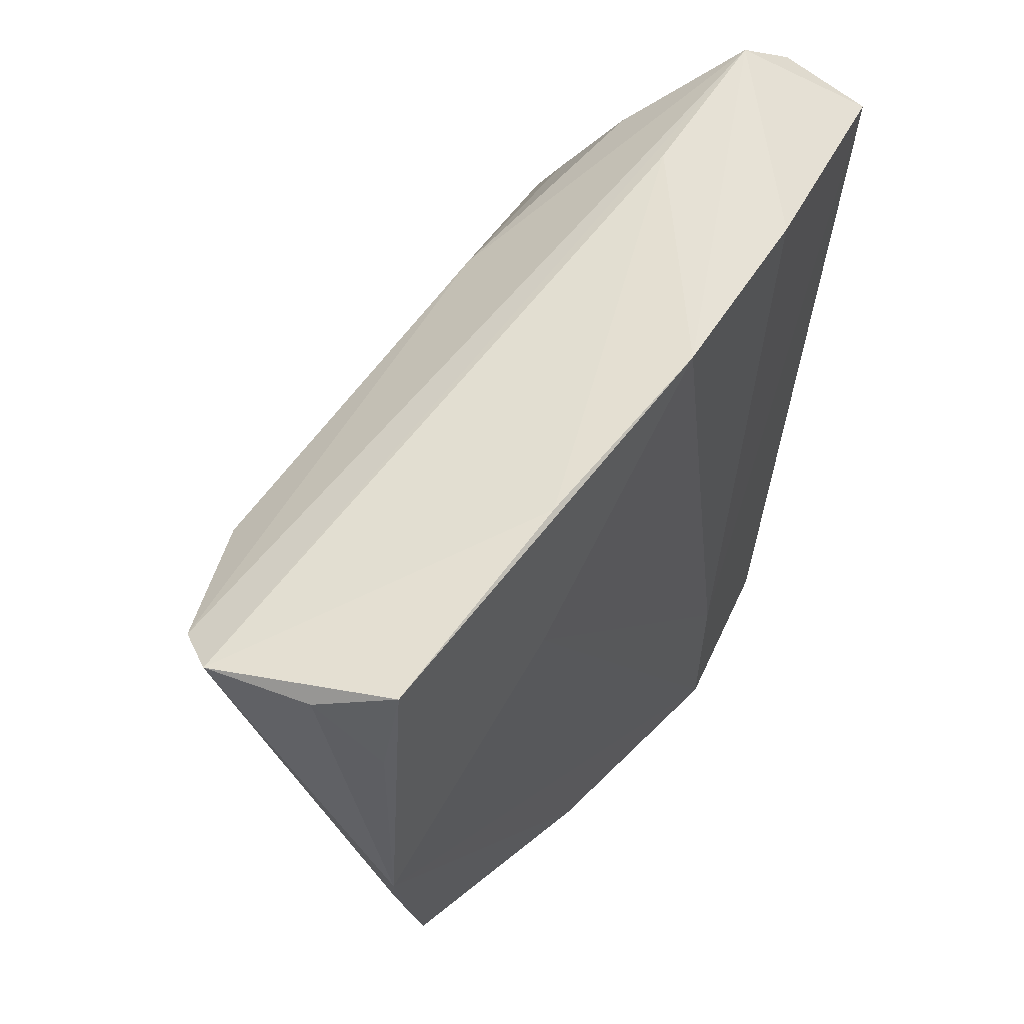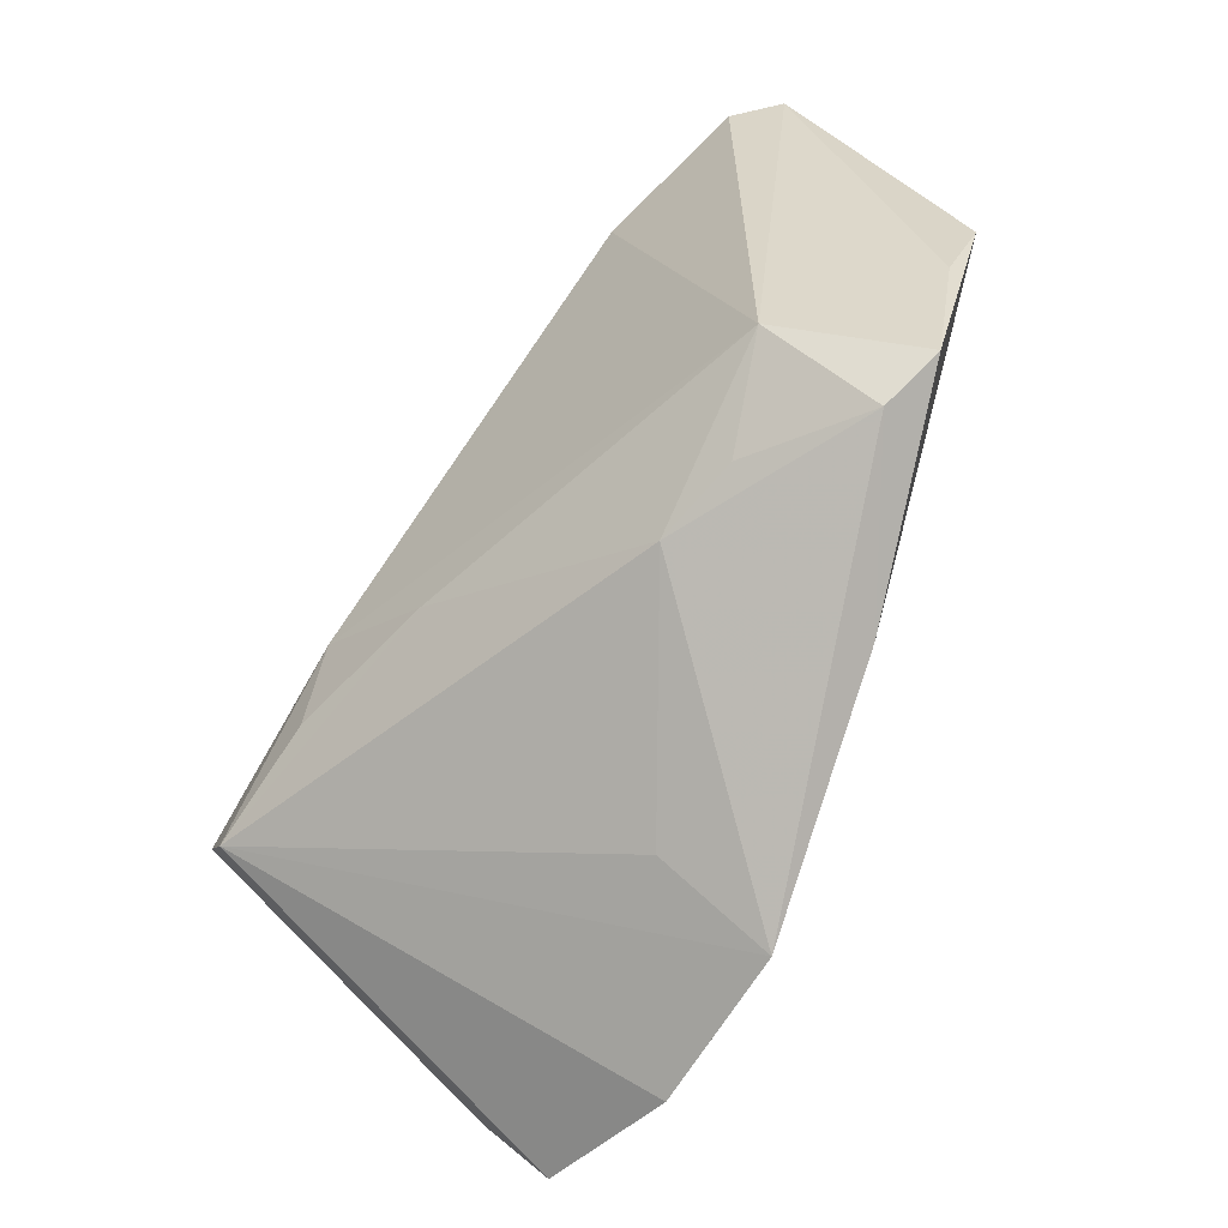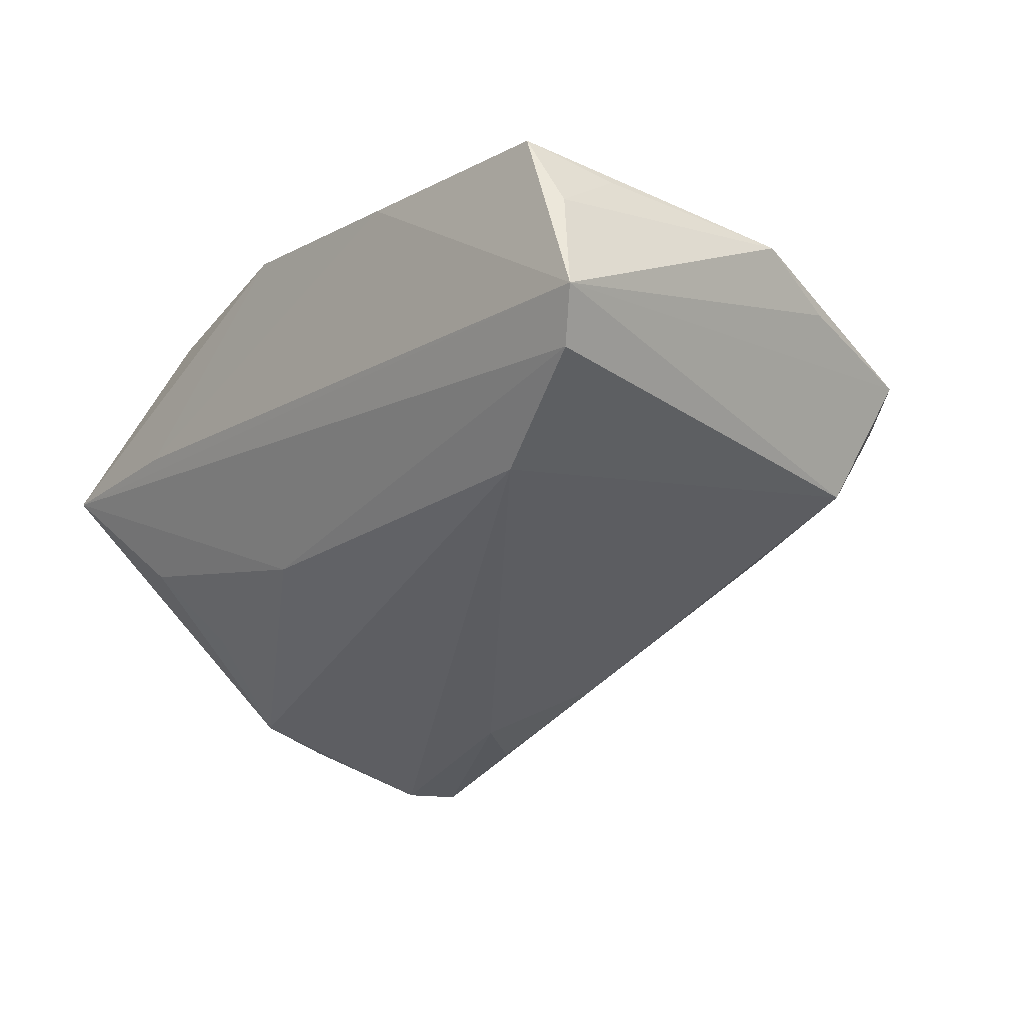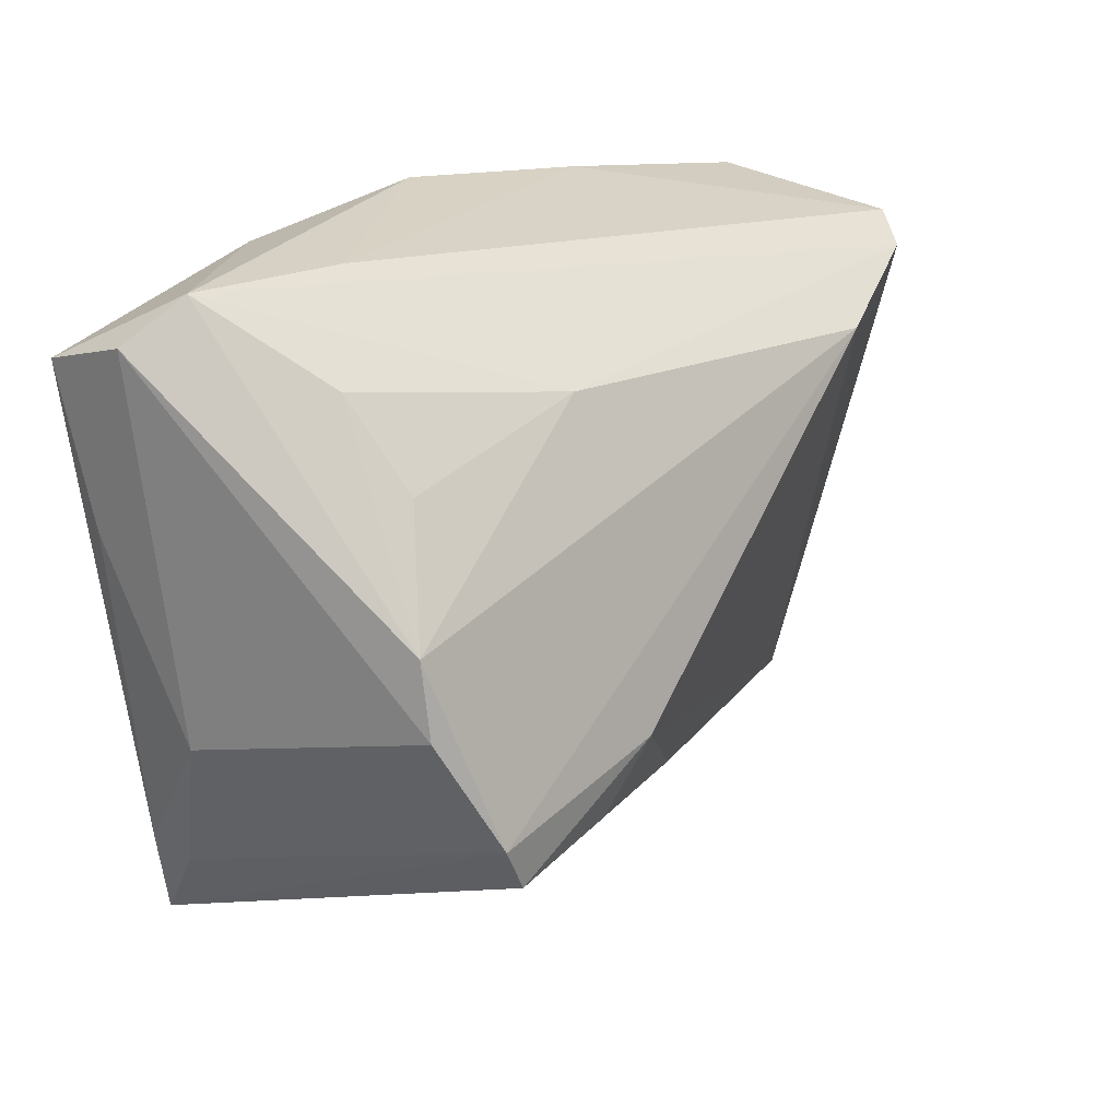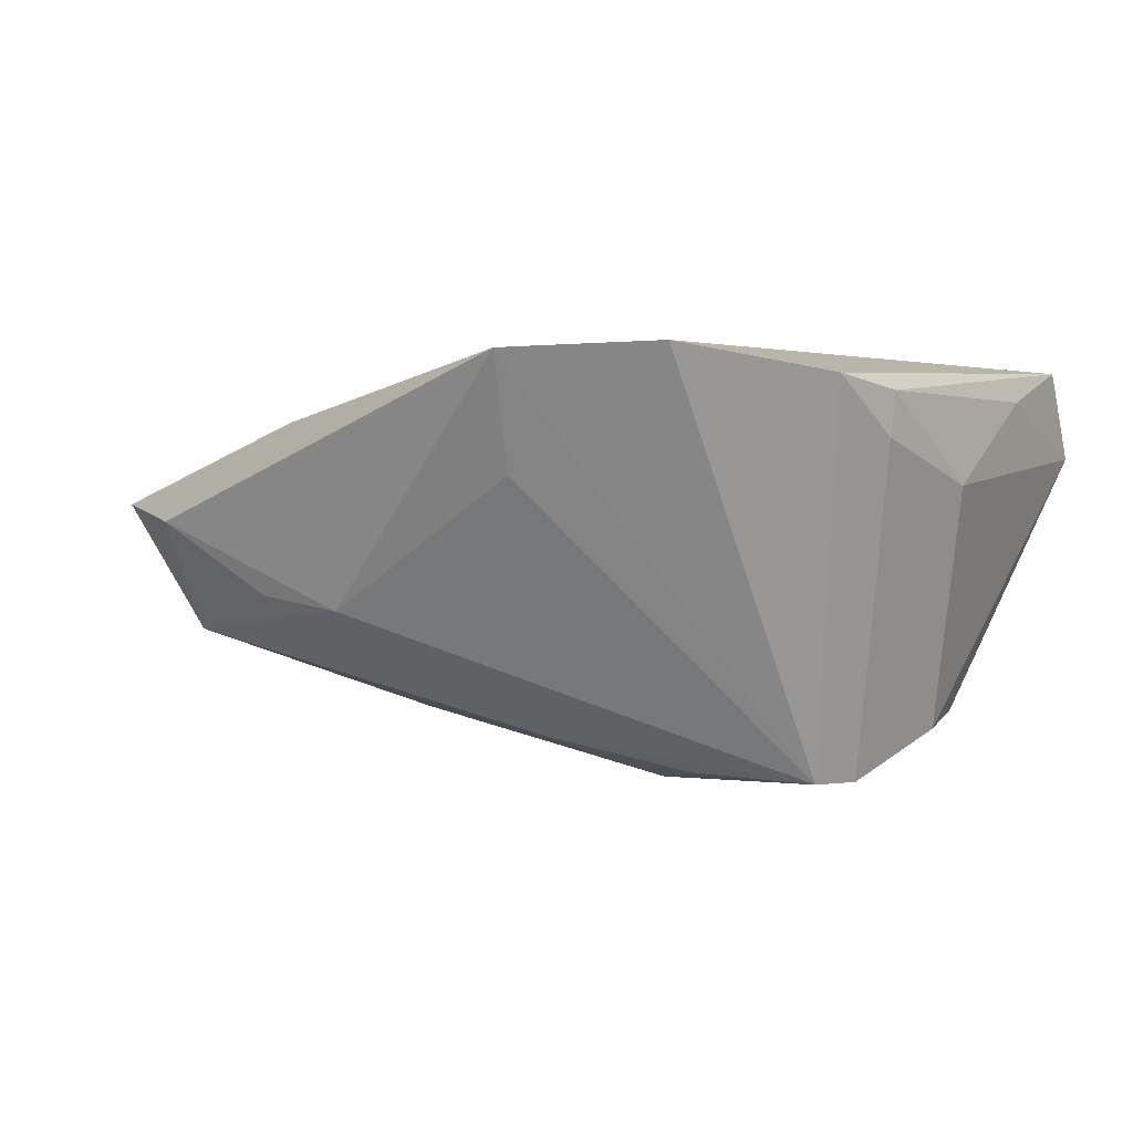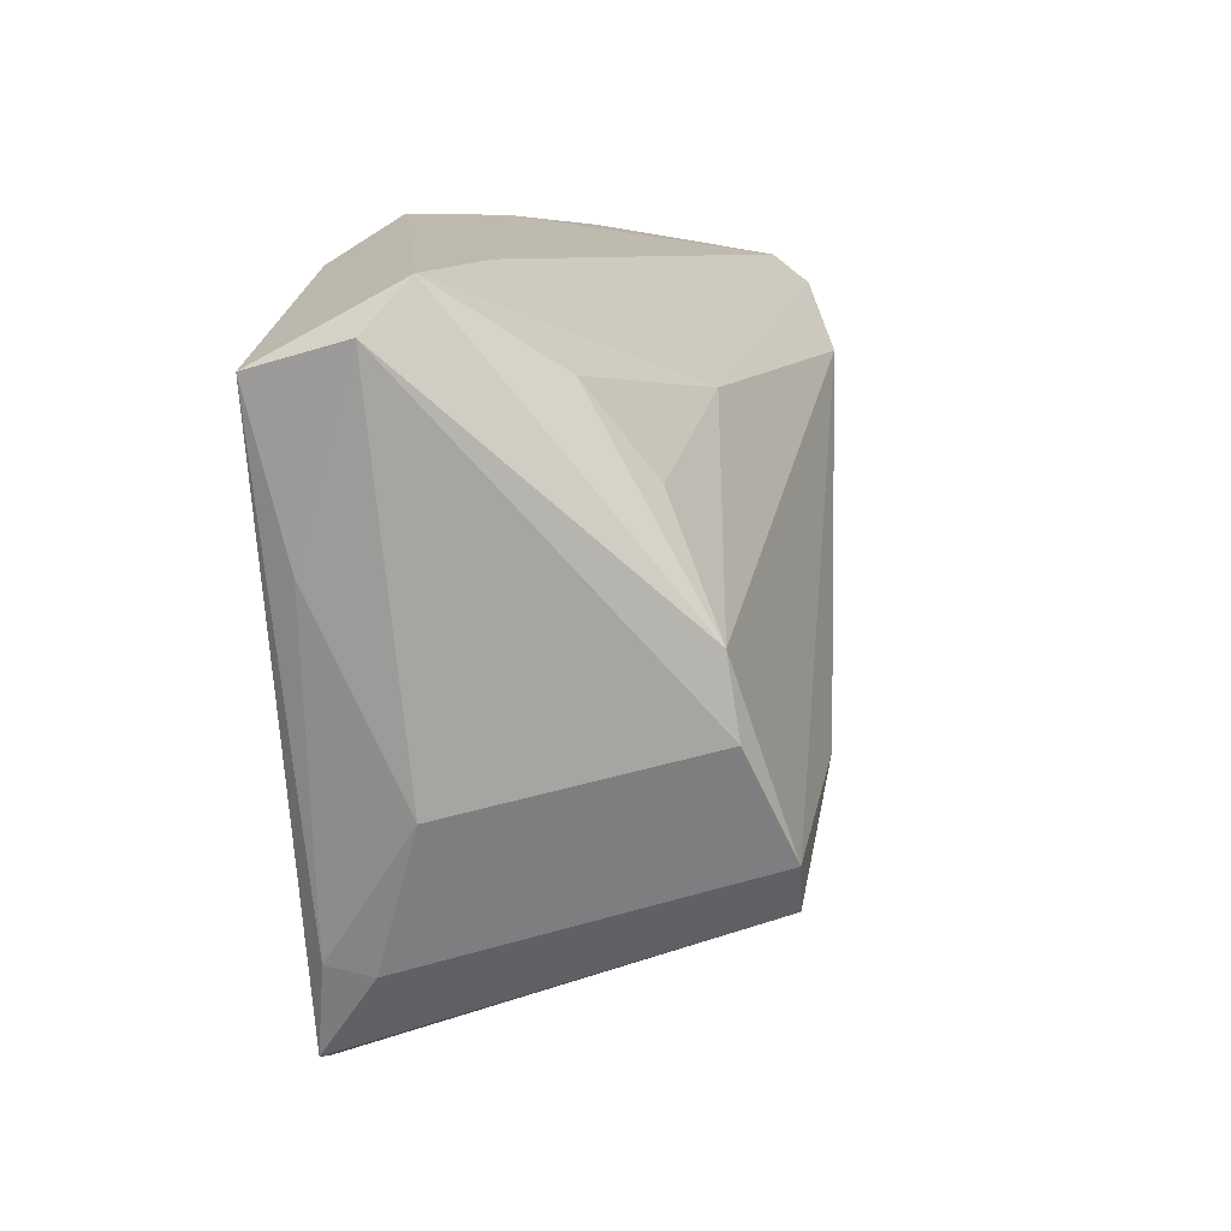
<metadata>
{"format":"obj","ext":"obj","renderer":"f3d","projection":"perspective","resolution":1024,"background":"white","views":[{"elev":53.4,"azim":-65.7,"up":"+Y"},{"elev":-74.7,"azim":-122.4,"up":"+Y"},{"elev":-33.5,"azim":-127.0,"up":"+Z"},{"elev":22.9,"azim":126.3,"up":"+Y"},{"elev":1.3,"azim":24.2,"up":"+Z"},{"elev":14.4,"azim":98.9,"up":"+Y"}]}
</metadata>
<code>
v 0.0362 0.02904 -0.006185
v -0.04161 -0.02877 -0.01081
v -0.05538 0.03278 0.00698
v 0.05044 0.03415 0.01037
v 0.01248 -0.01242 -0.02811
v 0.005225 -0.04035 0.007416
v 0.04427 0.03895 0.006566
v -0.02332 -0.03876 0.01364
v 0.01902 -0.02006 -0.02657
v -0.03293 0.01669 0.01346
v -0.05901 -0.002623 0.00649
v 0.04266 -0.002908 -0.02207
v 0.02528 -0.04328 0.02134
v 0.03431 -0.02152 -0.02707
v 0.03725 -0.01598 -0.02722
v -0.05386 0.02637 -0.0194
v 0.04163 -0.03607 0.01794
v -0.05792 0.02944 -0.002093
v 0.04894 0.01255 0.01684
v 0.0239 0.03783 0.00385
v 0.04801 -0.01001 0.006407
v 0.01977 0.03644 0.02124
v 0.01011 0.02391 -0.01592
v 0.04938 0.0308 0.02134
v -0.02987 -0.03392 -0.006437
v -0.005298 0.03895 0.01909
v 0.03478 0.01906 -0.01395
v -0.01985 -0.03446 -0.008116
v -0.04215 -0.03616 0.002288
v 0.001335 -0.02197 -0.0229
v -0.05501 -0.01438 0.004114
v -0.02921 0.03649 0.0128
v -0.05837 0.0292 -0.01459
v 0.006228 -0.02644 0.02134
v -0.04911 -0.03312 0.004382
v 0.006225 -0.04602 0.02094
v 0.04239 0.005927 -0.02065
v -0.03624 0.0208 -0.02399
v 0.04459 -0.02548 0.01655
v 0.04431 -0.02656 0.01142
v -0.05698 0.02144 0.005517
f 20 7 33
f 20 26 7
f 36 14 13
f 14 17 13
f 28 30 14
f 2 30 28
f 38 23 37
f 21 40 12
f 10 11 36
f 26 3 10
f 10 3 11
f 33 2 35
f 39 40 21
f 17 40 39
f 36 13 34
f 34 10 36
f 26 10 34
f 6 14 36
f 36 28 6
f 6 28 14
f 7 37 1
f 1 23 7
f 15 38 37
f 37 12 15
f 15 12 40
f 15 17 14
f 15 40 17
f 14 30 9
f 16 2 33
f 16 38 2
f 33 7 16
f 7 23 16
f 23 38 16
f 33 3 32
f 32 3 26
f 32 20 33
f 26 20 32
f 33 11 18
f 18 3 33
f 36 11 8
f 11 35 8
f 29 35 2
f 29 28 36
f 36 8 29
f 29 8 35
f 31 11 33
f 33 35 31
f 31 35 11
f 24 34 13
f 24 13 17
f 17 39 24
f 37 23 27
f 27 1 37
f 23 1 27
f 38 15 5
f 5 9 30
f 5 15 14
f 14 9 5
f 5 30 2
f 2 38 5
f 11 3 41
f 41 18 11
f 3 18 41
f 2 28 25
f 25 29 2
f 28 29 25
f 19 39 21
f 19 24 39
f 7 26 22
f 22 24 7
f 26 34 22
f 34 24 22
f 4 37 7
f 7 24 4
f 4 12 37
f 21 12 4
f 4 19 21
f 24 19 4

</code>
